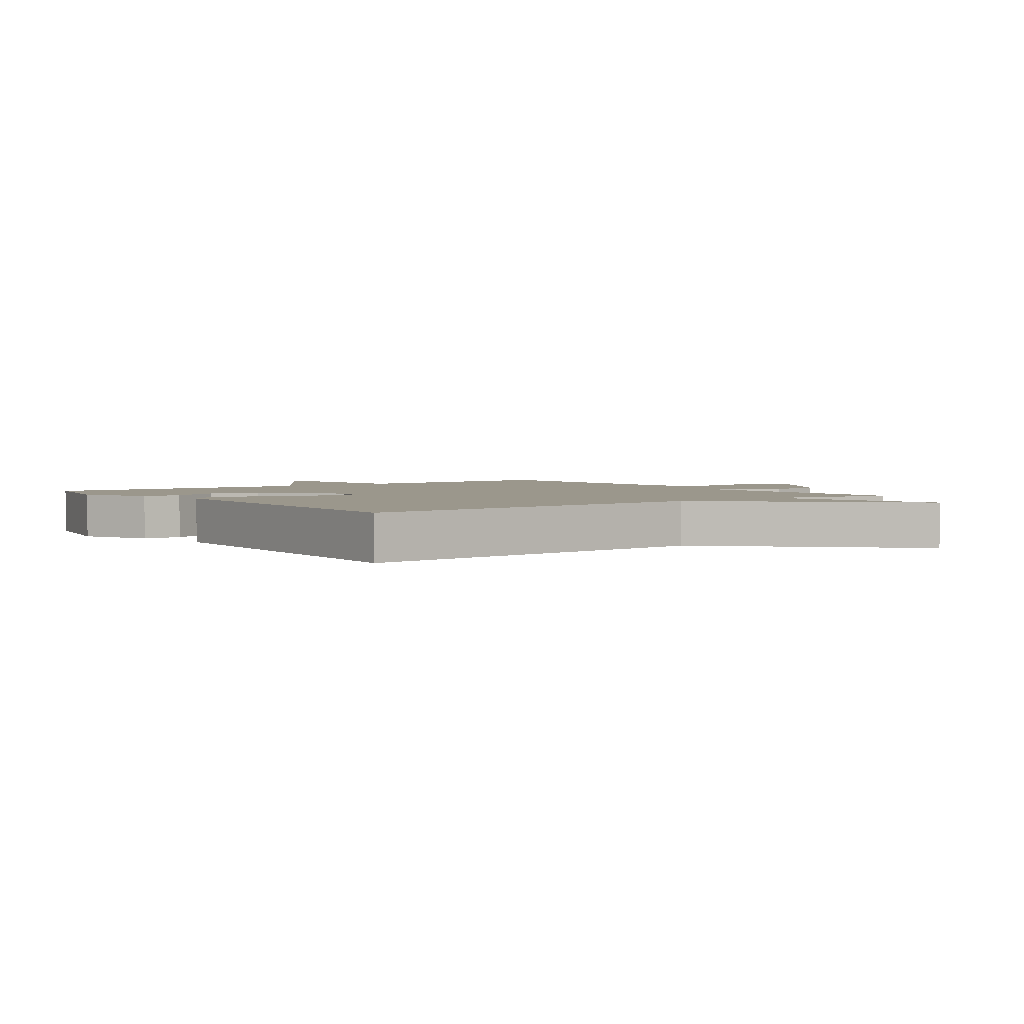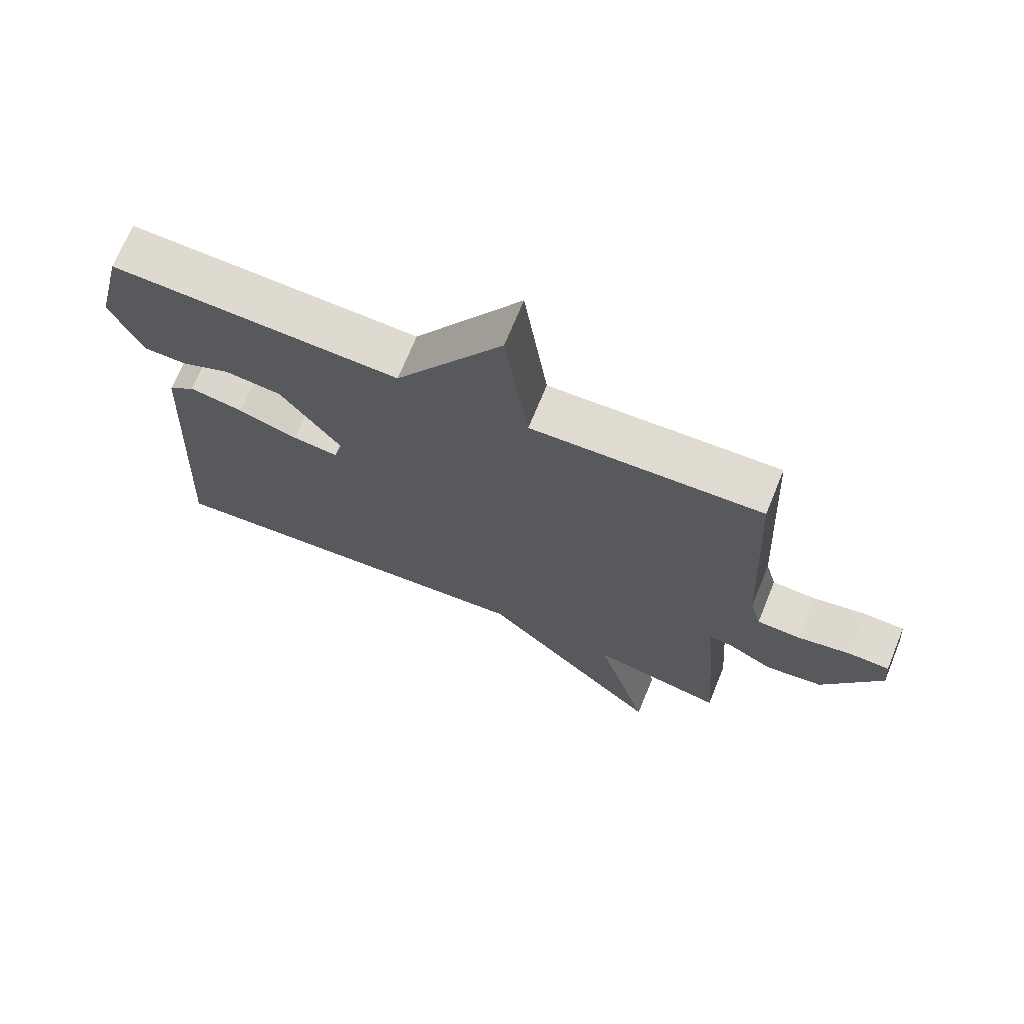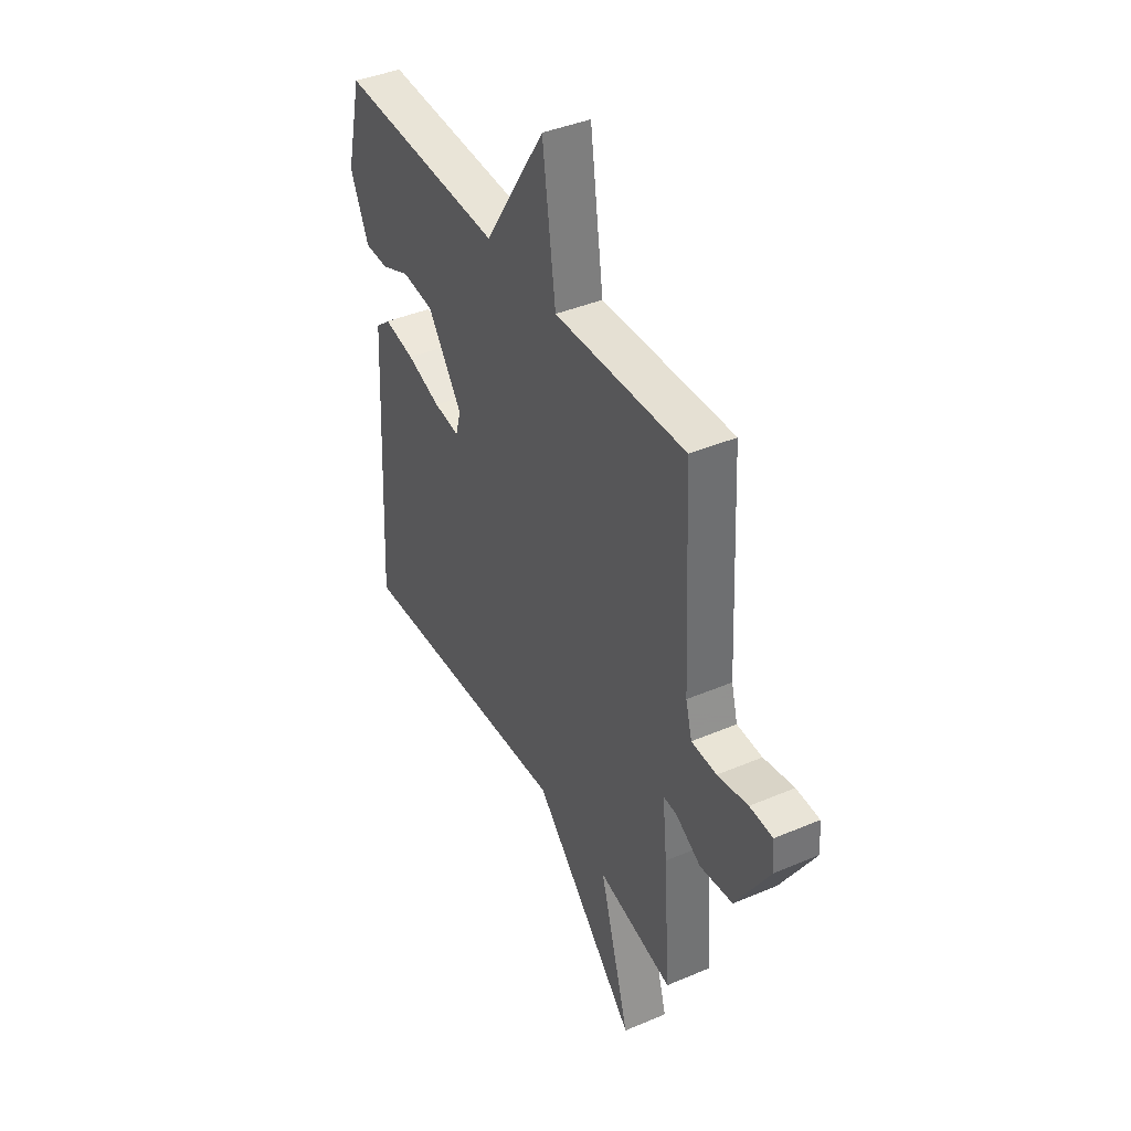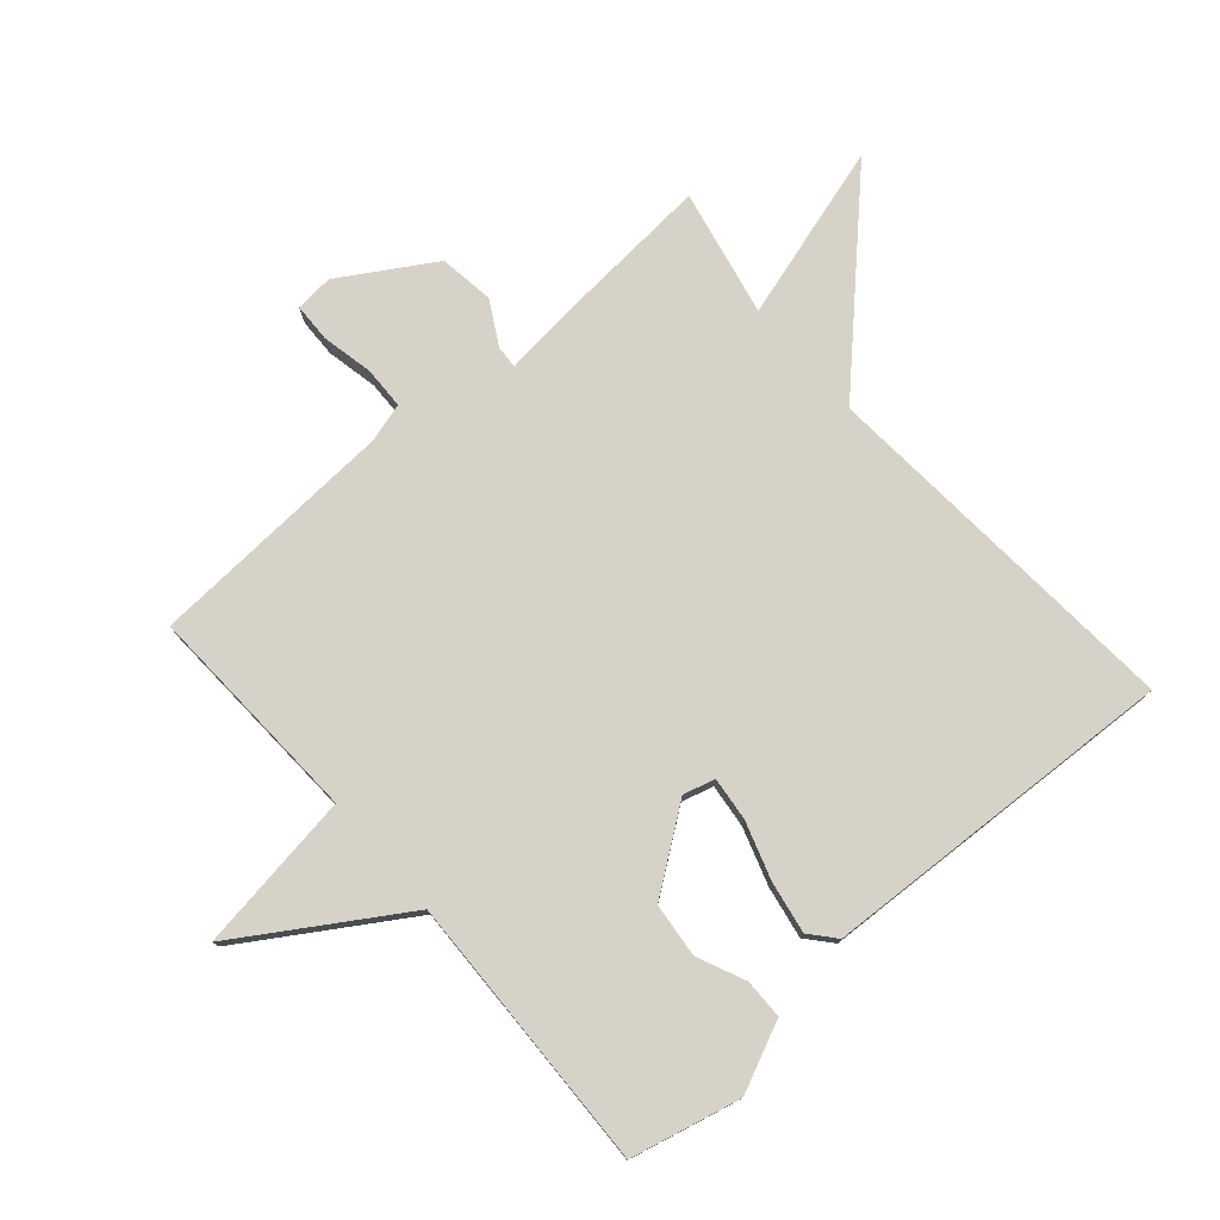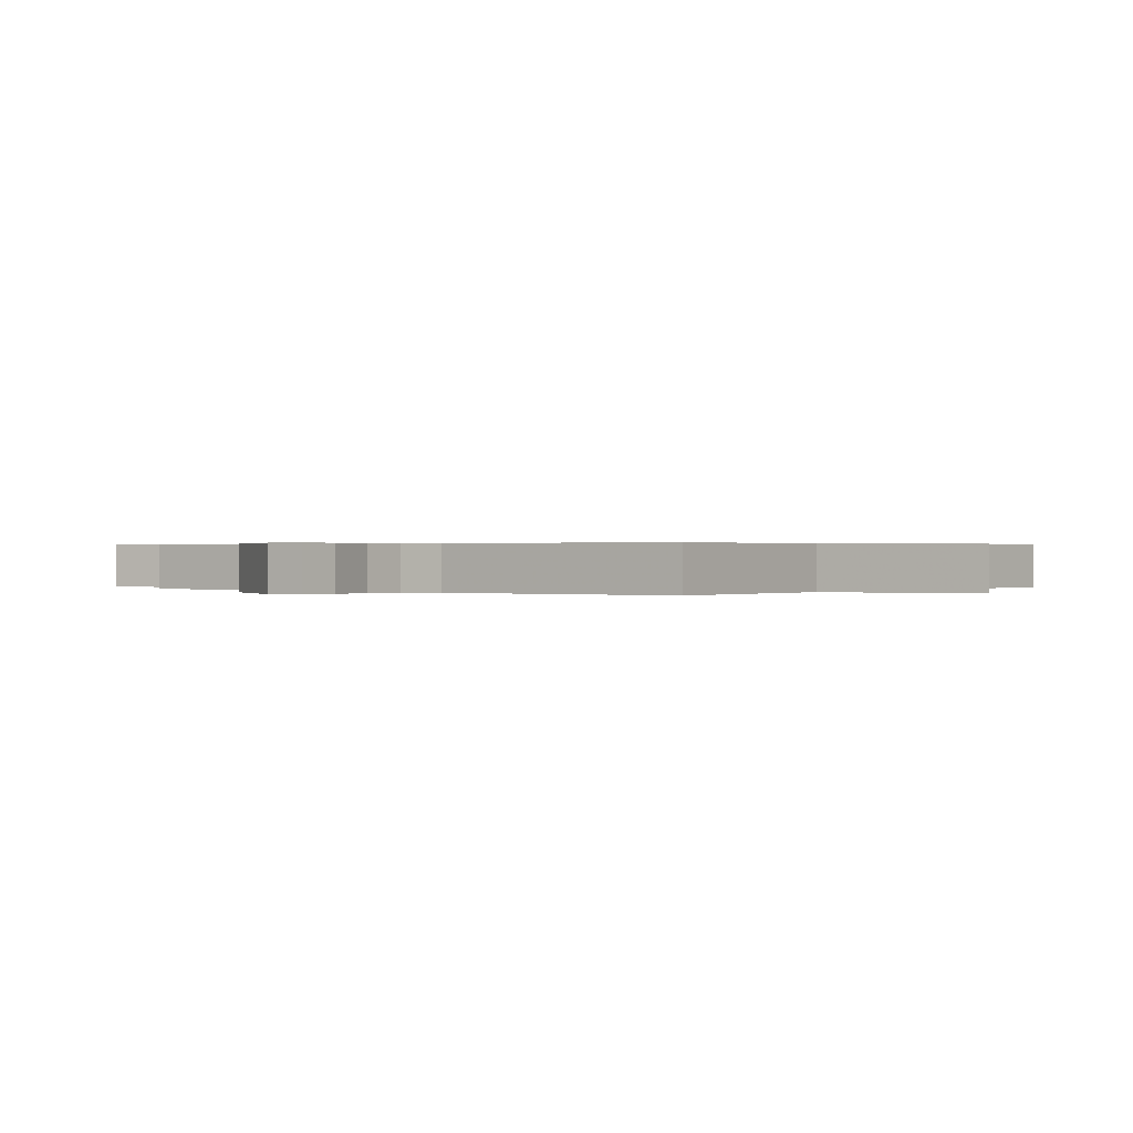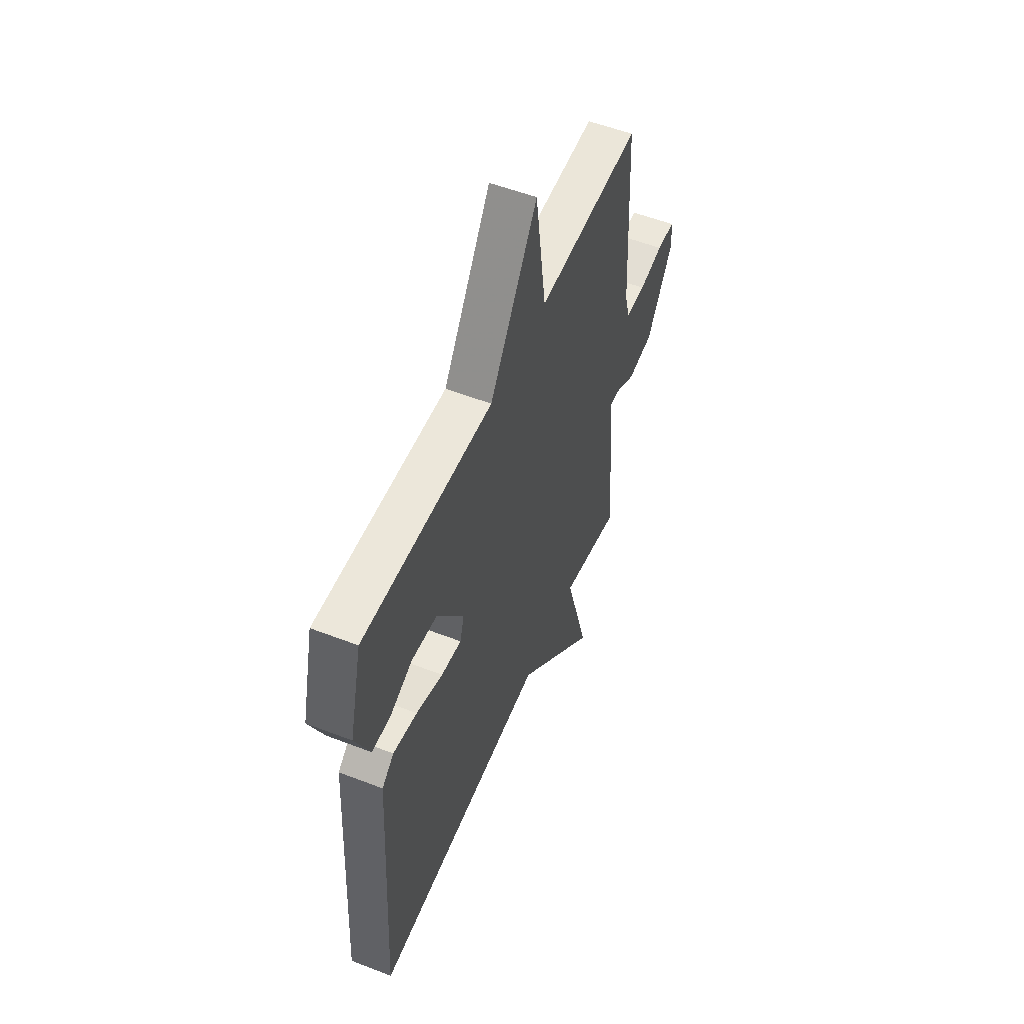
<metadata>
{"format":"obj","ext":"obj","renderer":"f3d","projection":"perspective","resolution":1024,"background":"white","views":[{"elev":2.7,"azim":143.7,"up":"+Y"},{"elev":70.3,"azim":-157.8,"up":"+Z"},{"elev":40.9,"azim":-117.4,"up":"+Z"},{"elev":77.4,"azim":48.8,"up":"+Y"},{"elev":0.3,"azim":-52.2,"up":"+Y"},{"elev":54.1,"azim":112.4,"up":"+Z"}]}
</metadata>
<code>
v -0.5 0.07 -0.5
v -0.482 0.07 -0.248
v -0.47 0.07 -0.129
v -0.506 0.07 -0.131
v -0.575 0.07 -0.17
v -0.663 0.07 -0.158
v -0.754 0.07 -0.01
v -0.749 0.07 0.051
v -0.687 0.07 0.053
v -0.605 0.07 0.036
v -0.537 0.07 0.038
v -0.52 0.07 0.101
v -0.5 0.07 0.5
v -0.145 0.07 0.485
v -0.109 0.07 0.742
v 0.055 0.07 0.485
v 0.5 0.07 0.5
v 0.542 0.07 0.324
v 0.492 0.07 0.213
v 0.428 0.07 0.212
v 0.351 0.07 0.246
v 0.264 0.07 0.237
v 0.17 0.07 0.107
v 0.184 0.07 0.056
v 0.254 0.07 0.064
v 0.346 0.07 0.094
v 0.429 0.07 0.109
v 0.47 0.07 0.074
v 0.5 0.07 -0.5
v -0.097 0.07 -0.457
v -0.378 0.07 -0.738
v -0.297 0.07 -0.457
v -0.5 0 -0.5
v -0.482 0 -0.248
v -0.47 0 -0.129
v -0.506 0 -0.131
v -0.575 0 -0.17
v -0.663 0 -0.158
v -0.754 0 -0.01
v -0.749 0 0.051
v -0.687 0 0.053
v -0.605 0 0.036
v -0.537 0 0.038
v -0.52 0 0.101
v -0.5 0 0.5
v -0.145 0 0.485
v -0.109 0 0.742
v 0.055 0 0.485
v 0.5 0 0.5
v 0.542 0 0.324
v 0.492 0 0.213
v 0.428 0 0.212
v 0.351 0 0.246
v 0.264 0 0.237
v 0.17 0 0.107
v 0.184 0 0.056
v 0.254 0 0.064
v 0.346 0 0.094
v 0.429 0 0.109
v 0.47 0 0.074
v 0.5 0 -0.5
v -0.097 0 -0.457
v -0.378 0 -0.738
v -0.297 0 -0.457
f 30 31 32
f 28 29 30
f 27 28 30
f 26 27 30
f 25 26 30
f 24 25 30 32
f 1 2 3
f 32 1 3
f 24 32 3
f 23 24 3
f 19 20 21
f 18 19 21
f 17 18 21
f 16 17 21
f 16 21 22
f 14 15 16
f 23 3 4
f 22 23 4
f 16 22 4
f 14 16 4
f 8 9 10
f 7 8 10
f 6 7 10
f 5 6 10
f 4 5 10
f 4 10 11
f 12 13 14 4
f 4 11 12
f 64 63 62
f 62 61 60
f 62 60 59
f 62 59 58
f 62 58 57
f 64 62 57 56
f 35 34 33
f 35 33 64
f 35 64 56
f 35 56 55
f 53 52 51
f 53 51 50
f 53 50 49
f 53 49 48
f 54 53 48
f 48 47 46
f 36 35 55
f 36 55 54
f 36 54 48
f 36 48 46
f 42 41 40
f 42 40 39
f 42 39 38
f 42 38 37
f 42 37 36
f 43 42 36
f 36 46 45 44
f 44 43 36
f 1 33 34 2
f 2 34 35 3
f 3 35 36 4
f 4 36 37 5
f 5 37 38 6
f 6 38 39 7
f 7 39 40 8
f 8 40 41 9
f 9 41 42 10
f 10 42 43 11
f 11 43 44 12
f 12 44 45 13
f 13 45 46 14
f 14 46 47 15
f 15 47 48 16
f 16 48 49 17
f 17 49 50 18
f 18 50 51 19
f 19 51 52 20
f 20 52 53 21
f 21 53 54 22
f 22 54 55 23
f 23 55 56 24
f 24 56 57 25
f 25 57 58 26
f 26 58 59 27
f 27 59 60 28
f 28 60 61 29
f 29 61 62 30
f 30 62 63 31
f 31 63 64 32
f 32 64 33 1

</code>
